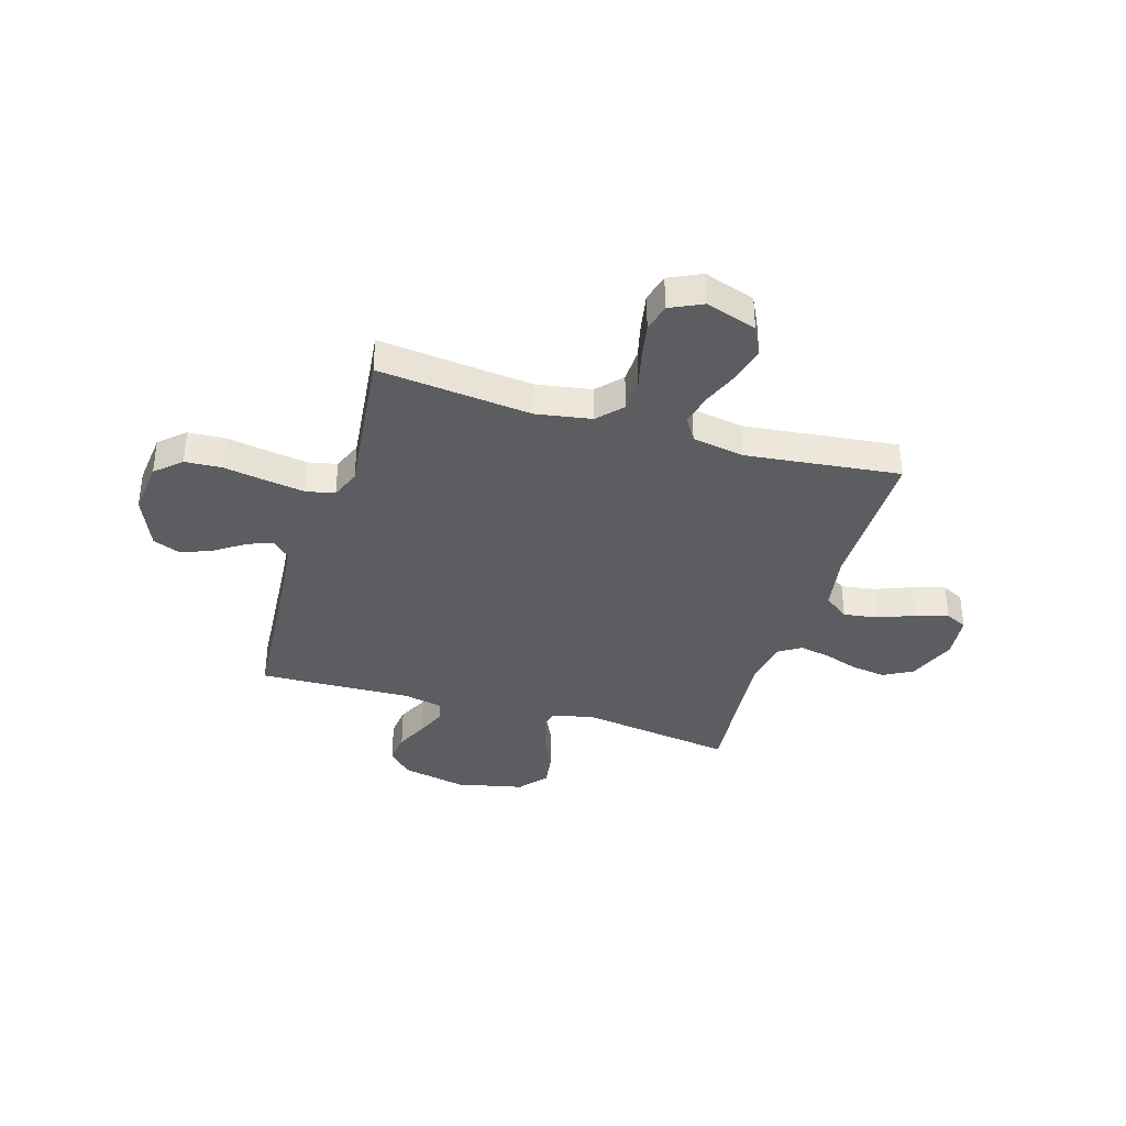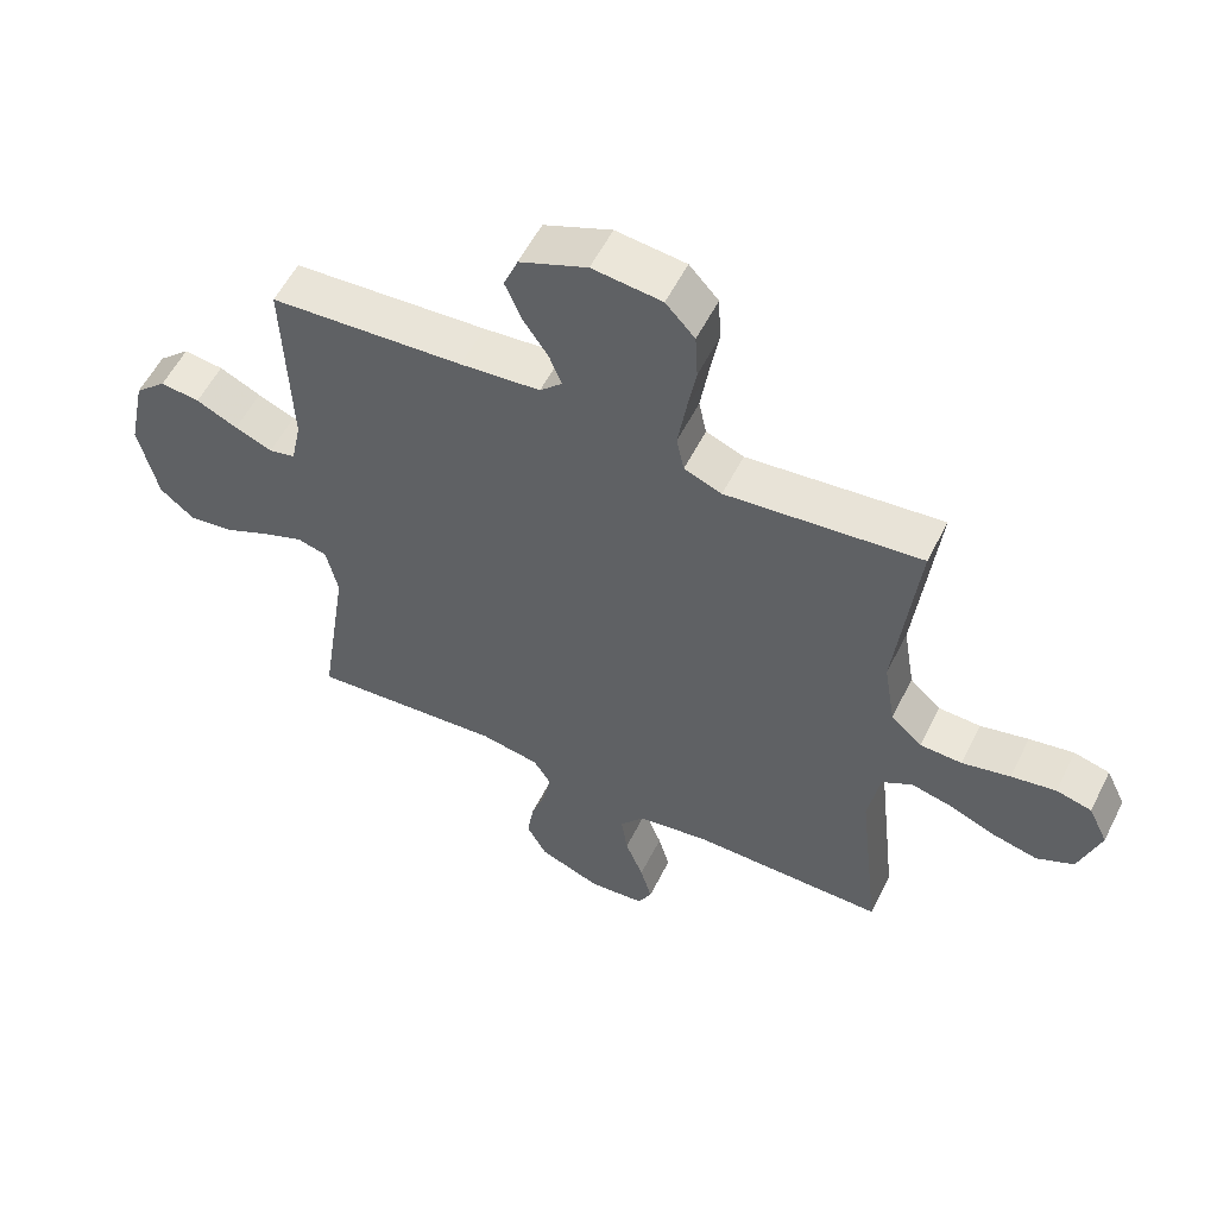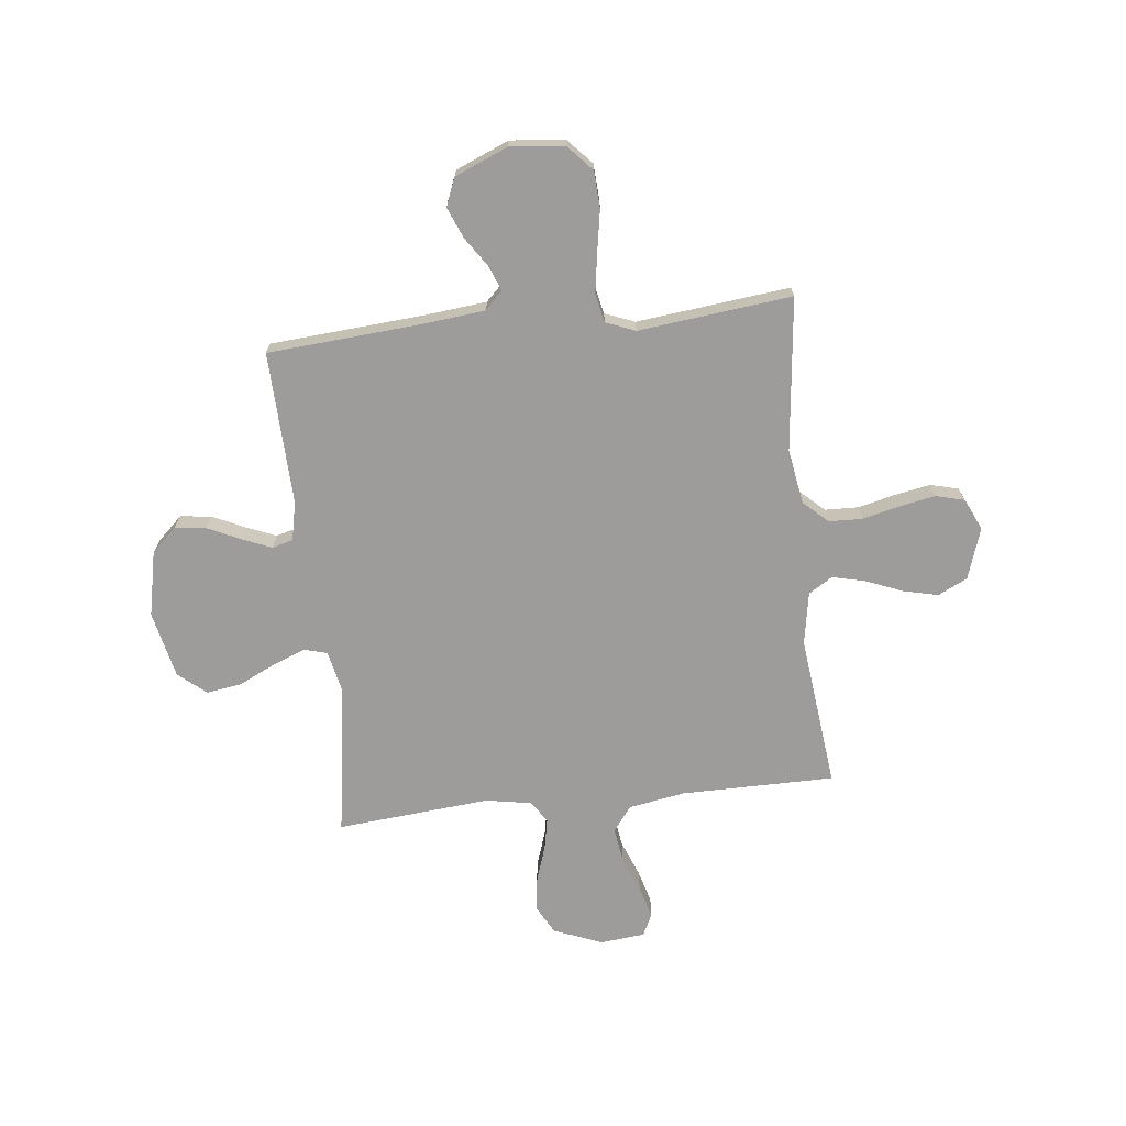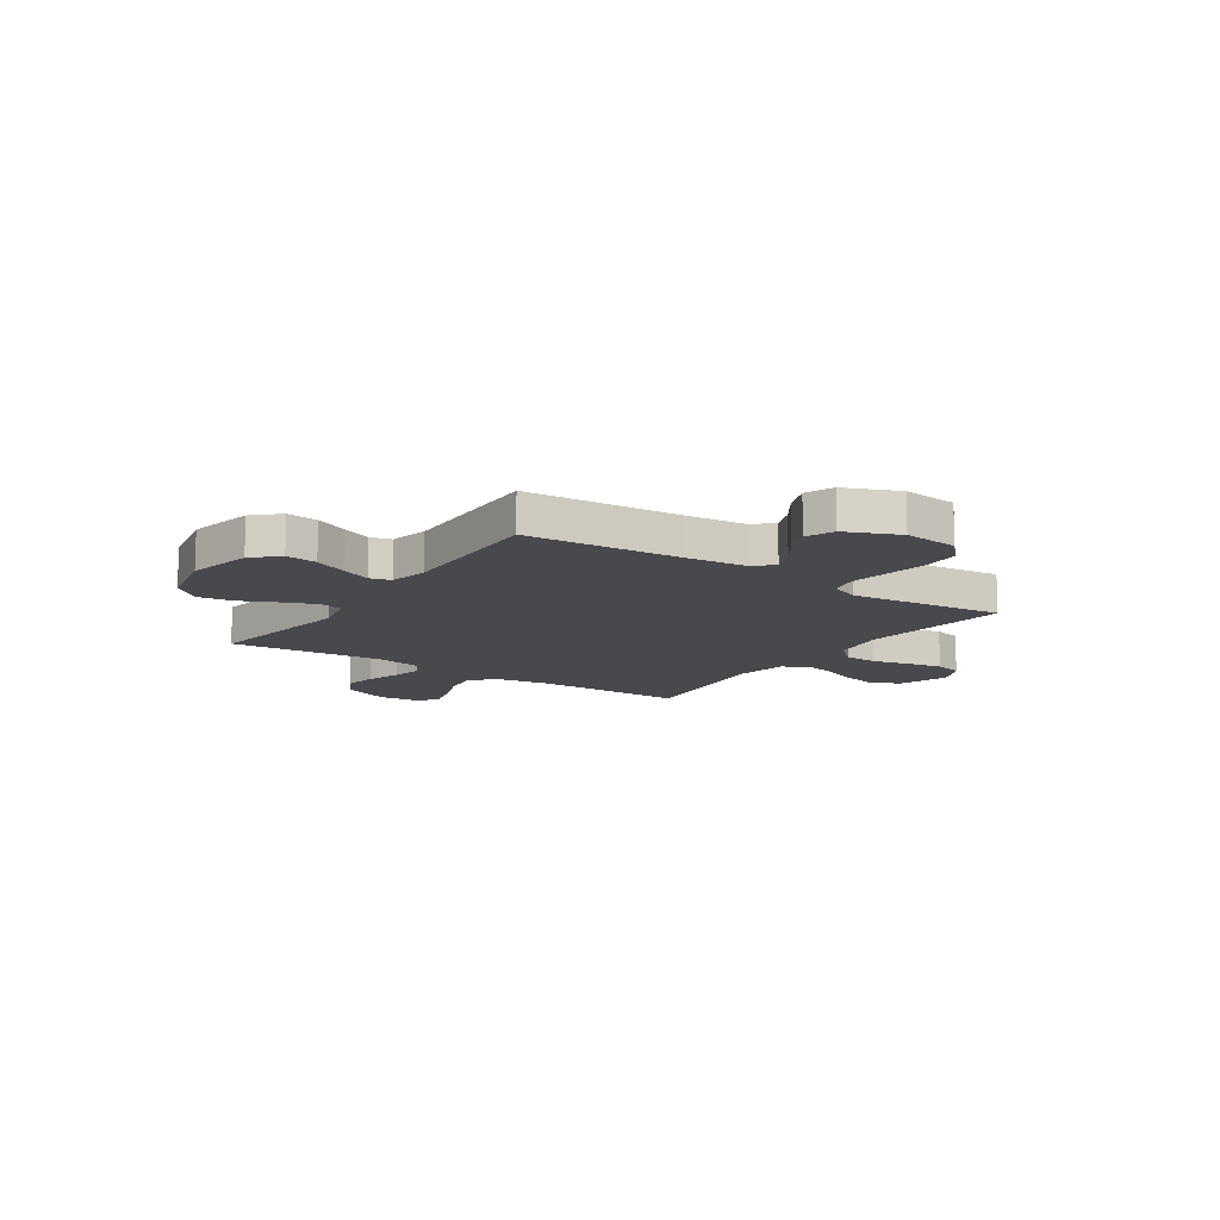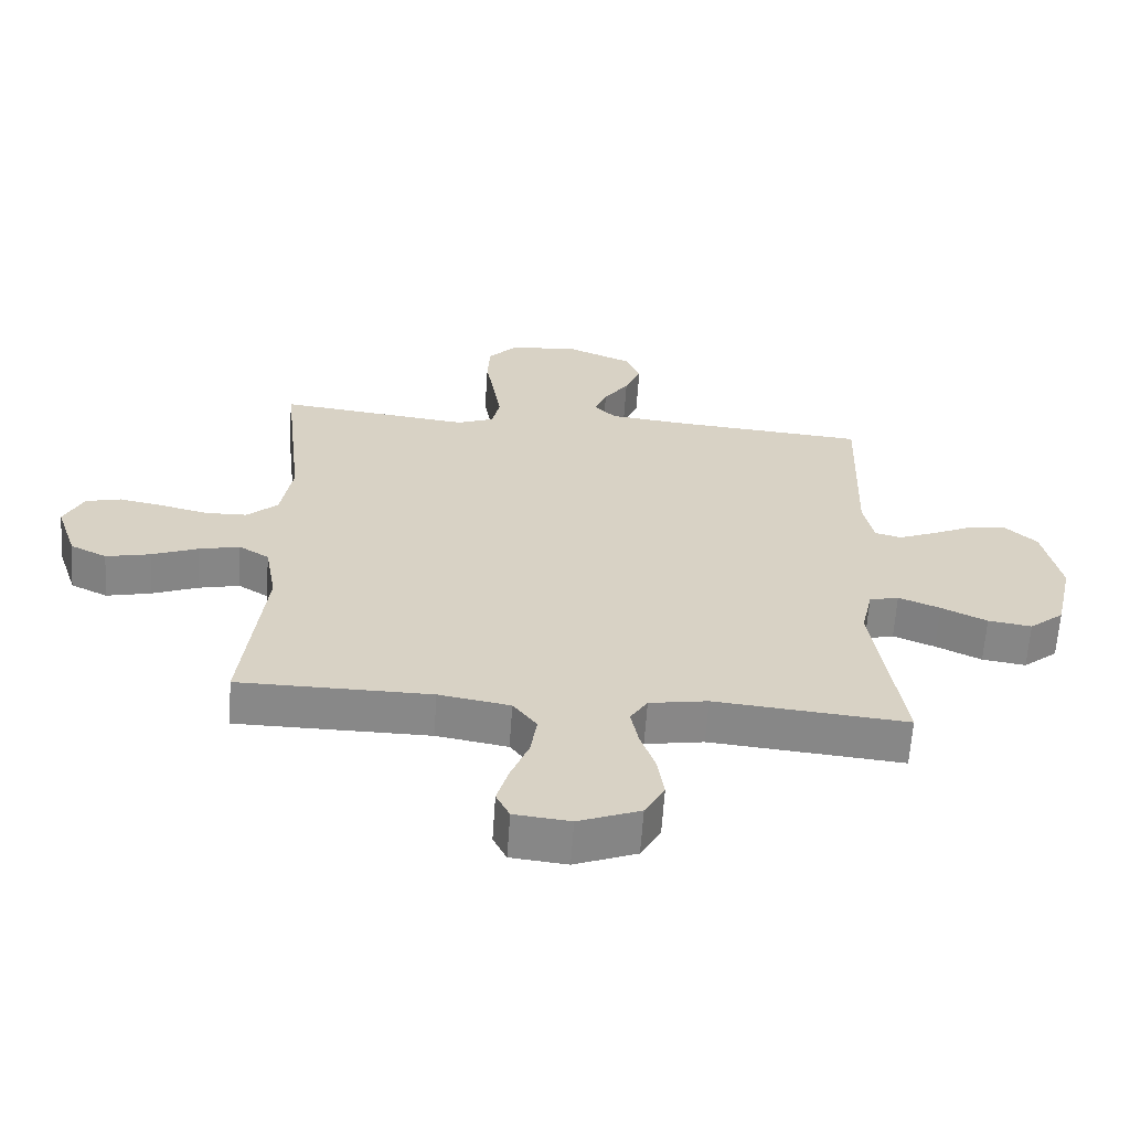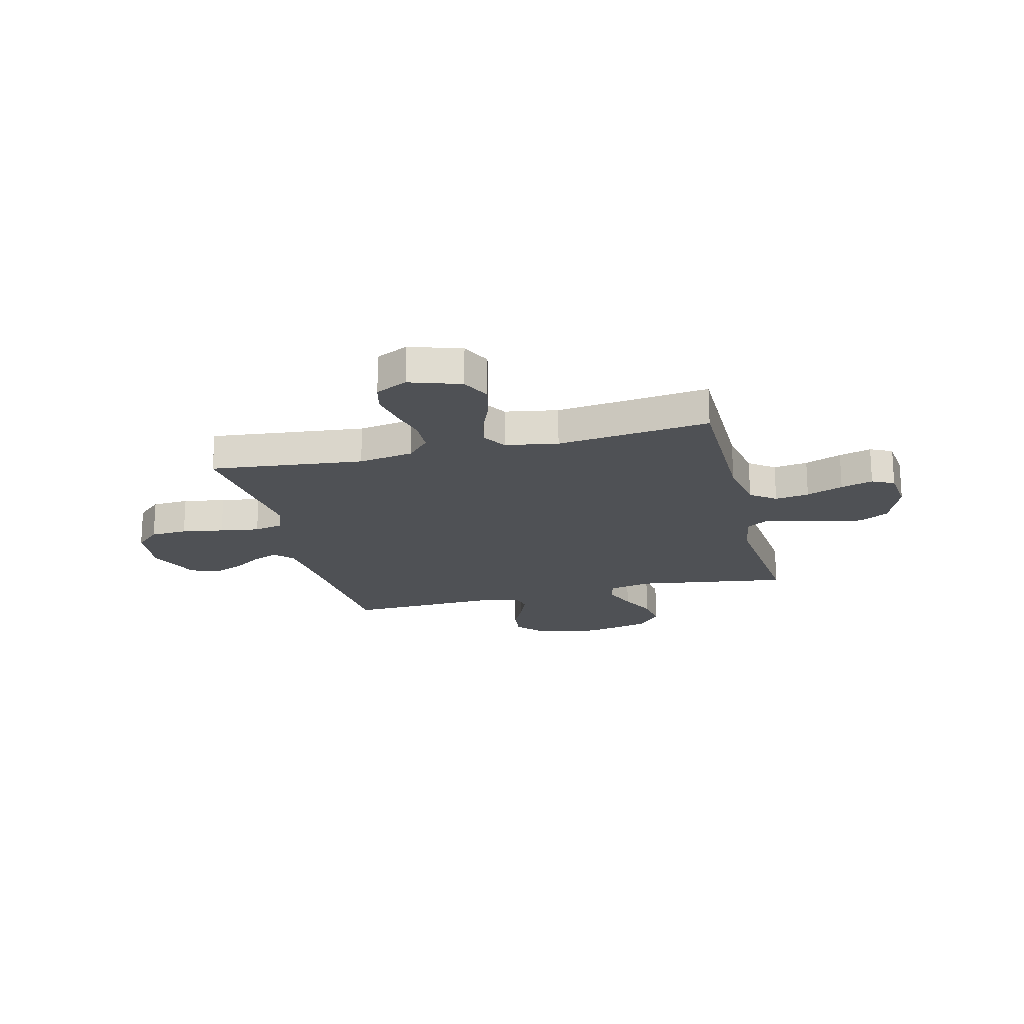
<metadata>
{"format":"obj","ext":"obj","renderer":"f3d","projection":"perspective","resolution":1024,"background":"white","views":[{"elev":-36.6,"azim":73.2,"up":"+Y"},{"elev":56.6,"azim":26.5,"up":"+Z"},{"elev":-70.0,"azim":6.3,"up":"+Y"},{"elev":-12.5,"azim":-34.2,"up":"+Y"},{"elev":-62.9,"azim":176.1,"up":"+Z"},{"elev":-19.6,"azim":104.0,"up":"+Y"}]}
</metadata>
<code>
v -0.5 0.07 0.5
v -0.2 0.07 0.523
v -0.077 0.07 0.536
v -0.043 0.07 0.57
v -0.062 0.07 0.619
v -0.101 0.07 0.677
v -0.126 0.07 0.737
v -0.104 0.07 0.792
v 0 0.07 0.836
v 0.107 0.07 0.825
v 0.152 0.07 0.776
v 0.156 0.07 0.704
v 0.142 0.07 0.622
v 0.13 0.07 0.545
v 0.142 0.07 0.489
v 0.2 0.07 0.466
v 0.5 0.07 0.5
v 0.467 0.07 0.2
v 0.485 0.07 0.092
v 0.533 0.07 0.048
v 0.598 0.07 0.046
v 0.672 0.07 0.064
v 0.741 0.07 0.077
v 0.796 0.07 0.063
v 0.826 0.07 0
v 0.793 0.07 -0.1
v 0.736 0.07 -0.128
v 0.667 0.07 -0.112
v 0.595 0.07 -0.083
v 0.531 0.07 -0.068
v 0.484 0.07 -0.097
v 0.466 0.07 -0.2
v 0.5 0.07 -0.5
v 0.2 0.07 -0.501
v 0.089 0.07 -0.52
v 0.052 0.07 -0.569
v 0.062 0.07 -0.636
v 0.09 0.07 -0.708
v 0.108 0.07 -0.771
v 0.087 0.07 -0.814
v 0 0.07 -0.823
v -0.096 0.07 -0.785
v -0.127 0.07 -0.728
v -0.117 0.07 -0.661
v -0.094 0.07 -0.593
v -0.082 0.07 -0.532
v -0.109 0.07 -0.489
v -0.2 0.07 -0.473
v -0.5 0.07 -0.5
v -0.455 0.07 -0.2
v -0.473 0.07 -0.118
v -0.519 0.07 -0.106
v -0.584 0.07 -0.132
v -0.655 0.07 -0.166
v -0.723 0.07 -0.176
v -0.777 0.07 -0.131
v -0.806 0.07 0
v -0.779 0.07 0.128
v -0.73 0.07 0.174
v -0.669 0.07 0.167
v -0.605 0.07 0.137
v -0.547 0.07 0.113
v -0.506 0.07 0.124
v -0.49 0.07 0.2
v -0.5 0 0.5
v -0.2 0 0.523
v -0.077 0 0.536
v -0.043 0 0.57
v -0.062 0 0.619
v -0.101 0 0.677
v -0.126 0 0.737
v -0.104 0 0.792
v 0 0 0.836
v 0.107 0 0.825
v 0.152 0 0.776
v 0.156 0 0.704
v 0.142 0 0.622
v 0.13 0 0.545
v 0.142 0 0.489
v 0.2 0 0.466
v 0.5 0 0.5
v 0.467 0 0.2
v 0.485 0 0.092
v 0.533 0 0.048
v 0.598 0 0.046
v 0.672 0 0.064
v 0.741 0 0.077
v 0.796 0 0.063
v 0.826 0 0
v 0.793 0 -0.1
v 0.736 0 -0.128
v 0.667 0 -0.112
v 0.595 0 -0.083
v 0.531 0 -0.068
v 0.484 0 -0.097
v 0.466 0 -0.2
v 0.5 0 -0.5
v 0.2 0 -0.501
v 0.089 0 -0.52
v 0.052 0 -0.569
v 0.062 0 -0.636
v 0.09 0 -0.708
v 0.108 0 -0.771
v 0.087 0 -0.814
v 0 0 -0.823
v -0.096 0 -0.785
v -0.127 0 -0.728
v -0.117 0 -0.661
v -0.094 0 -0.593
v -0.082 0 -0.532
v -0.109 0 -0.489
v -0.2 0 -0.473
v -0.5 0 -0.5
v -0.455 0 -0.2
v -0.473 0 -0.118
v -0.519 0 -0.106
v -0.584 0 -0.132
v -0.655 0 -0.166
v -0.723 0 -0.176
v -0.777 0 -0.131
v -0.806 0 0
v -0.779 0 0.128
v -0.73 0 0.174
v -0.669 0 0.167
v -0.605 0 0.137
v -0.547 0 0.113
v -0.506 0 0.124
v -0.49 0 0.2
f 58 59 60 61
f 58 61 62
f 57 58 62
f 56 57 62 63
f 53 54 55 56
f 52 53 56 63
f 48 49 50
f 47 48 50 51
f 42 43 44 45
f 42 45 46
f 41 42 46
f 40 41 46
f 37 38 39 40
f 36 37 40 46
f 35 36 46 47
f 32 33 34
f 31 32 34 35
f 26 27 28 29
f 26 29 30
f 25 26 30
f 24 25 30
f 21 22 23 24
f 21 24 30
f 20 21 30 31
f 16 17 18
f 15 16 18 19
f 10 11 12 13
f 10 13 14
f 9 10 14
f 8 9 14 15
f 5 6 7 8
f 4 5 8 15
f 64 1 2
f 64 2 3
f 51 52 63 64
f 51 64 3
f 19 20 31 35
f 19 35 47 51
f 15 19 51
f 3 4 15 51
f 125 124 123 122
f 126 125 122
f 126 122 121
f 127 126 121 120
f 120 119 118 117
f 127 120 117 116
f 114 113 112
f 115 114 112 111
f 109 108 107 106
f 110 109 106
f 110 106 105
f 110 105 104
f 104 103 102 101
f 110 104 101 100
f 111 110 100 99
f 98 97 96
f 99 98 96 95
f 93 92 91 90
f 94 93 90
f 94 90 89
f 94 89 88
f 88 87 86 85
f 94 88 85
f 95 94 85 84
f 82 81 80
f 83 82 80 79
f 77 76 75 74
f 78 77 74
f 78 74 73
f 79 78 73 72
f 72 71 70 69
f 79 72 69 68
f 66 65 128
f 67 66 128
f 128 127 116 115
f 67 128 115
f 99 95 84 83
f 115 111 99 83
f 115 83 79
f 115 79 68 67
f 1 65 66 2
f 2 66 67 3
f 3 67 68 4
f 4 68 69 5
f 5 69 70 6
f 6 70 71 7
f 7 71 72 8
f 8 72 73 9
f 9 73 74 10
f 10 74 75 11
f 11 75 76 12
f 12 76 77 13
f 13 77 78 14
f 14 78 79 15
f 15 79 80 16
f 16 80 81 17
f 17 81 82 18
f 18 82 83 19
f 19 83 84 20
f 20 84 85 21
f 21 85 86 22
f 22 86 87 23
f 23 87 88 24
f 24 88 89 25
f 25 89 90 26
f 26 90 91 27
f 27 91 92 28
f 28 92 93 29
f 29 93 94 30
f 30 94 95 31
f 31 95 96 32
f 32 96 97 33
f 33 97 98 34
f 34 98 99 35
f 35 99 100 36
f 36 100 101 37
f 37 101 102 38
f 38 102 103 39
f 39 103 104 40
f 40 104 105 41
f 41 105 106 42
f 42 106 107 43
f 43 107 108 44
f 44 108 109 45
f 45 109 110 46
f 46 110 111 47
f 47 111 112 48
f 48 112 113 49
f 49 113 114 50
f 50 114 115 51
f 51 115 116 52
f 52 116 117 53
f 53 117 118 54
f 54 118 119 55
f 55 119 120 56
f 56 120 121 57
f 57 121 122 58
f 58 122 123 59
f 59 123 124 60
f 60 124 125 61
f 61 125 126 62
f 62 126 127 63
f 63 127 128 64
f 64 128 65 1

</code>
